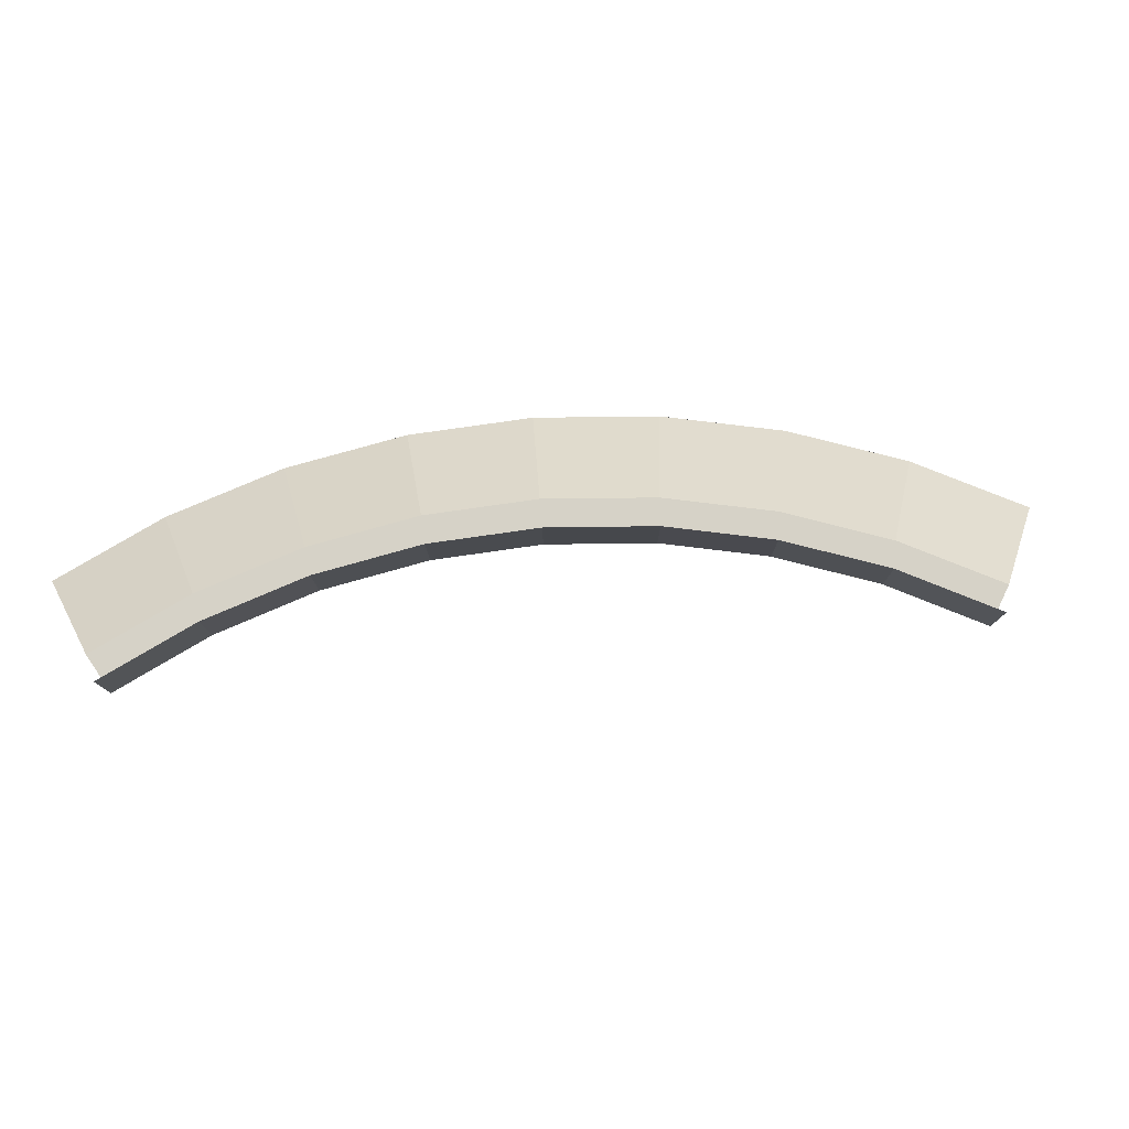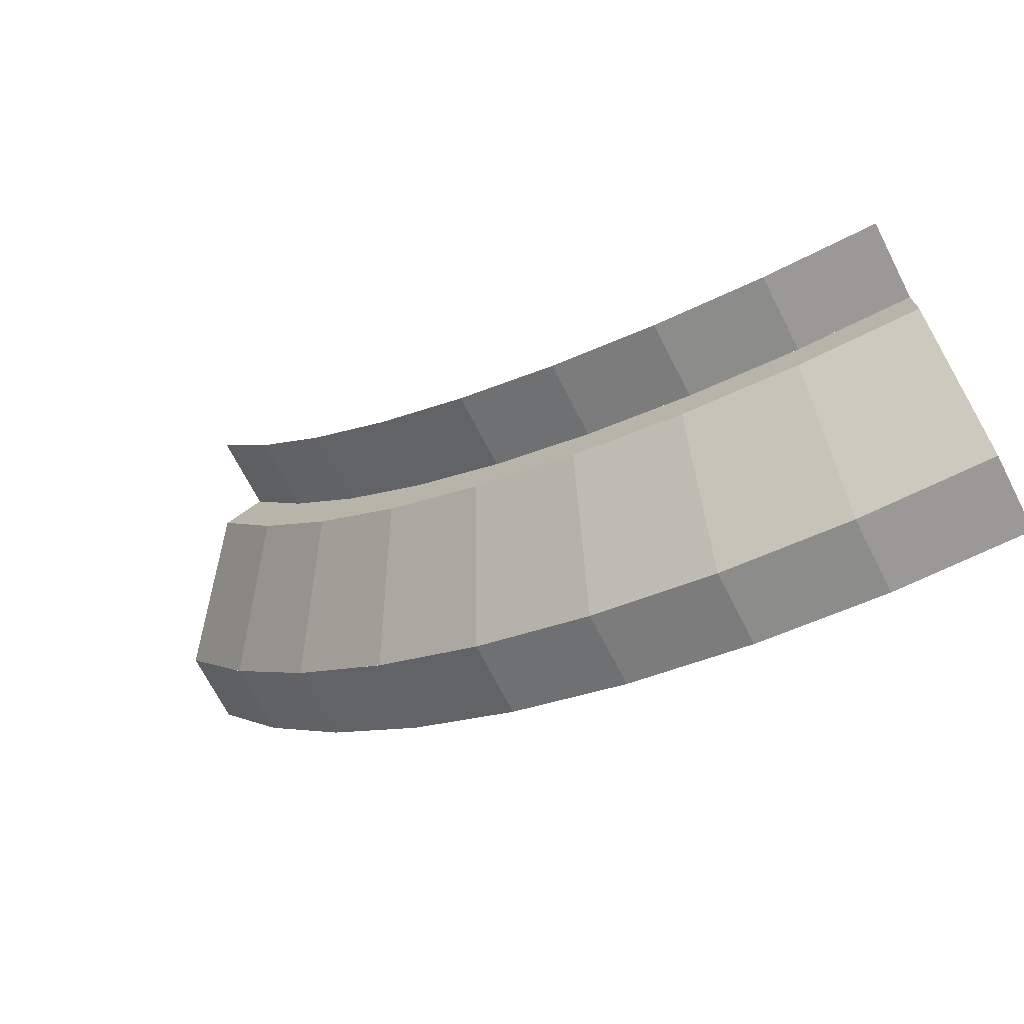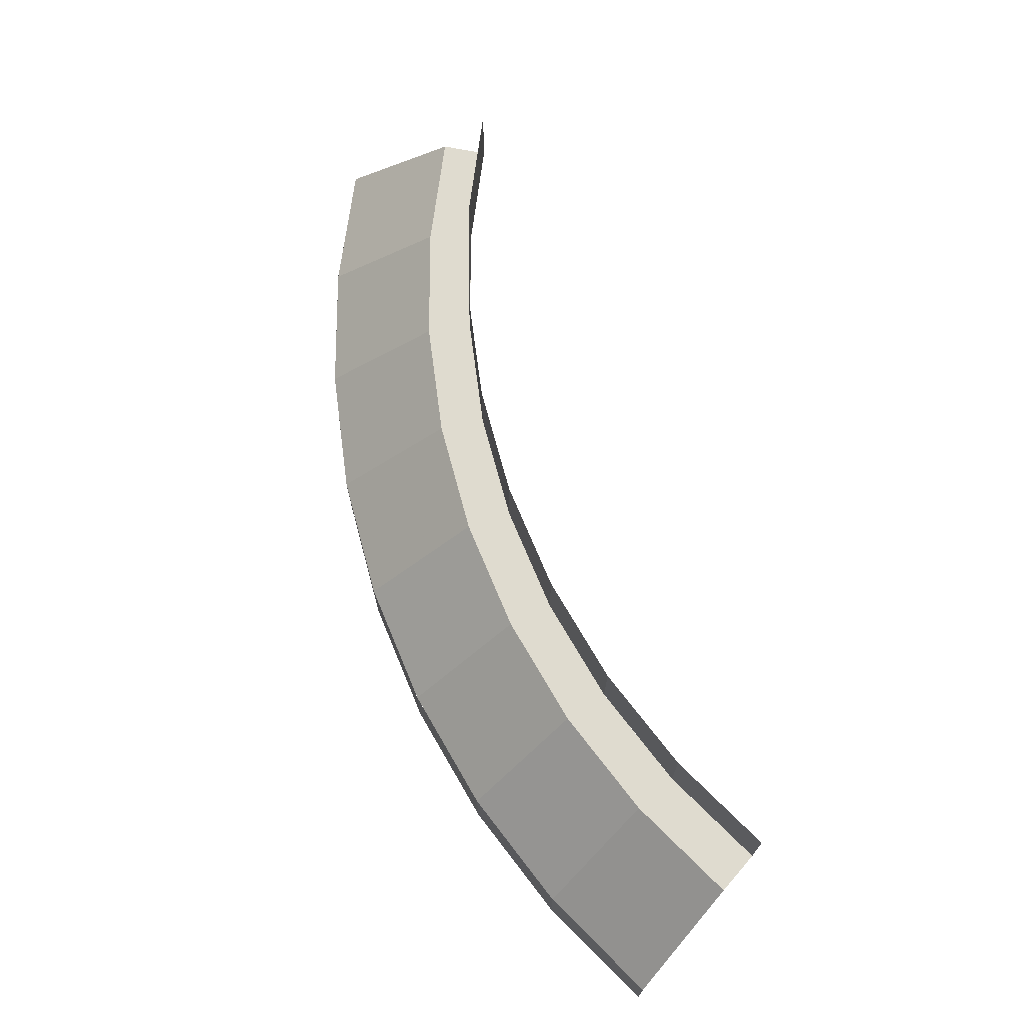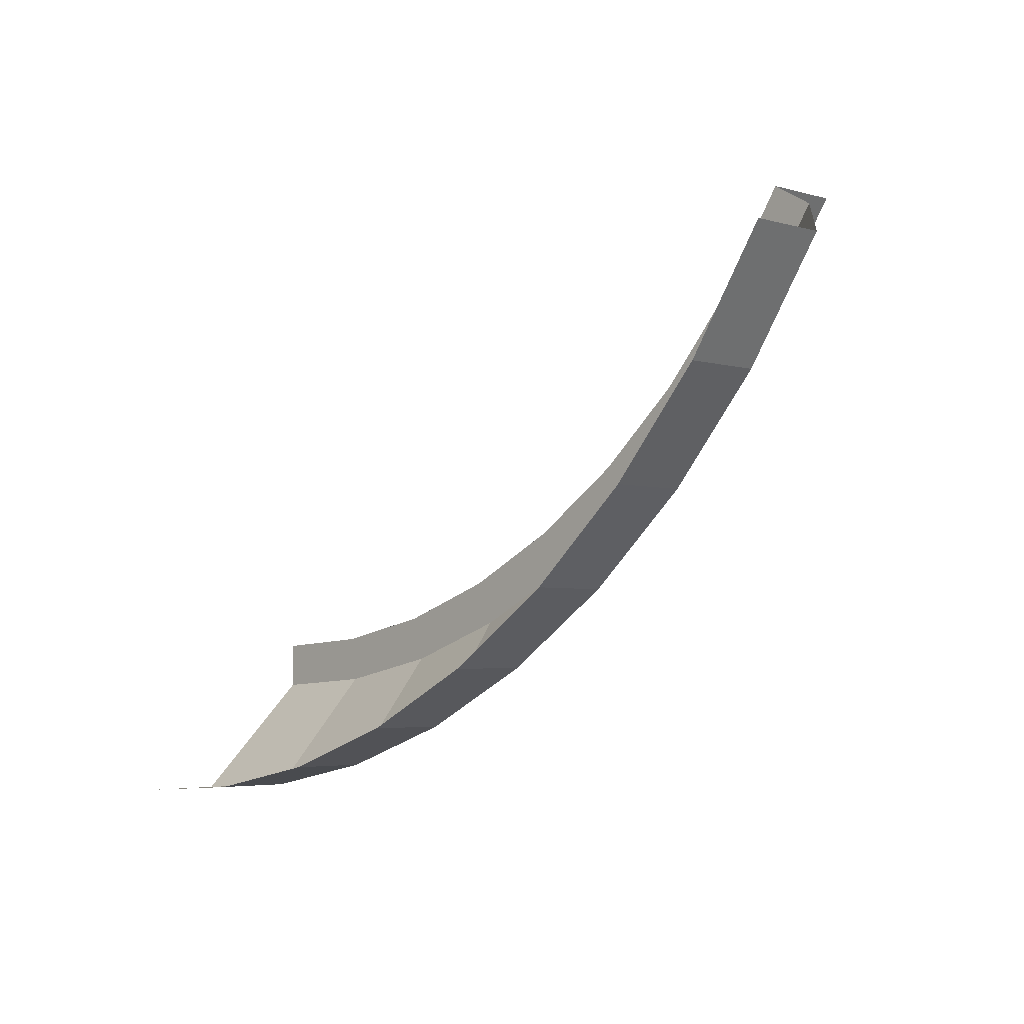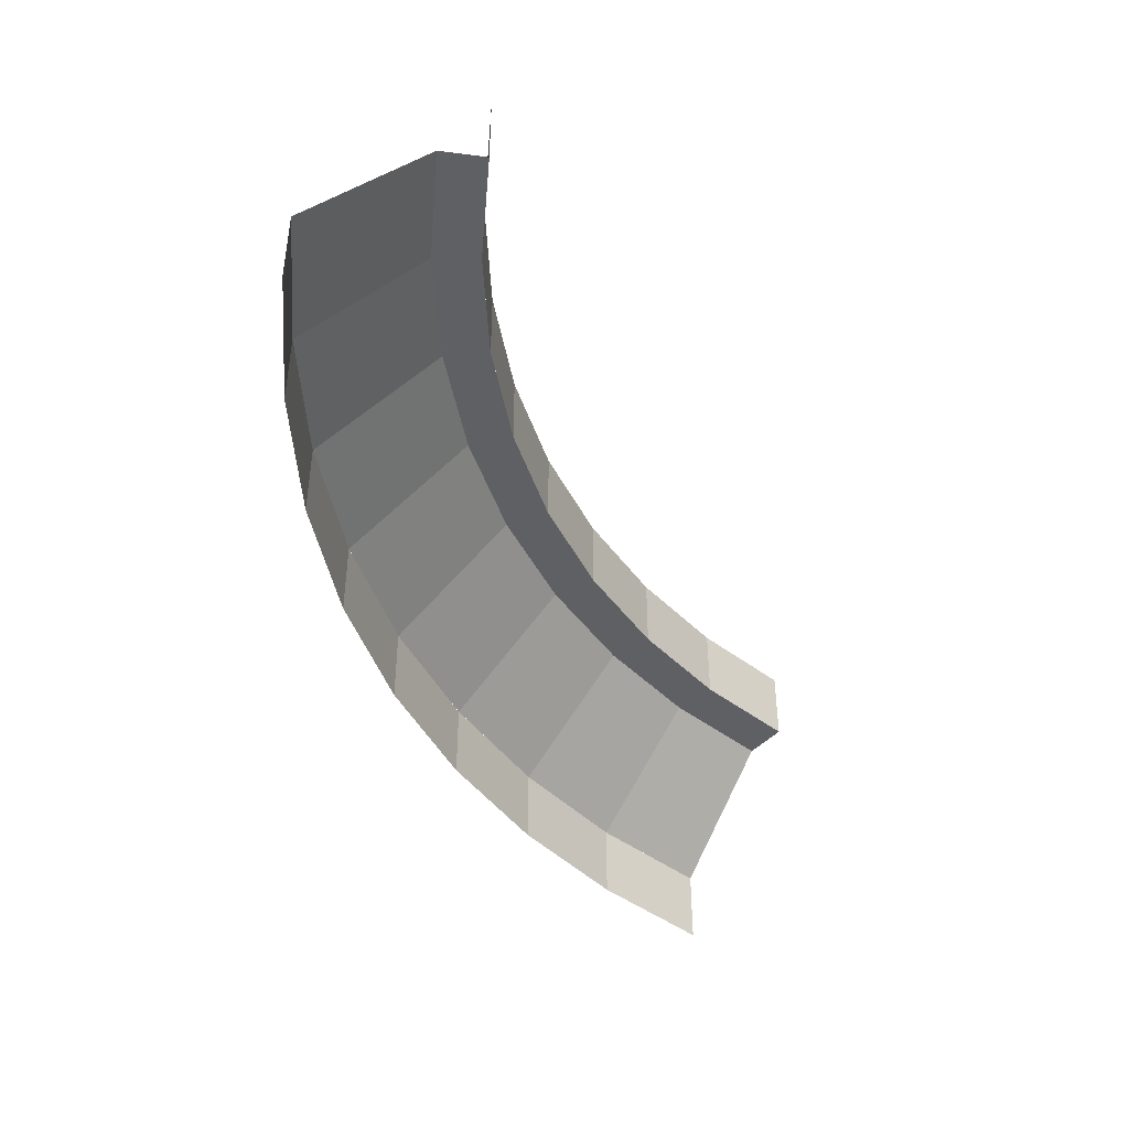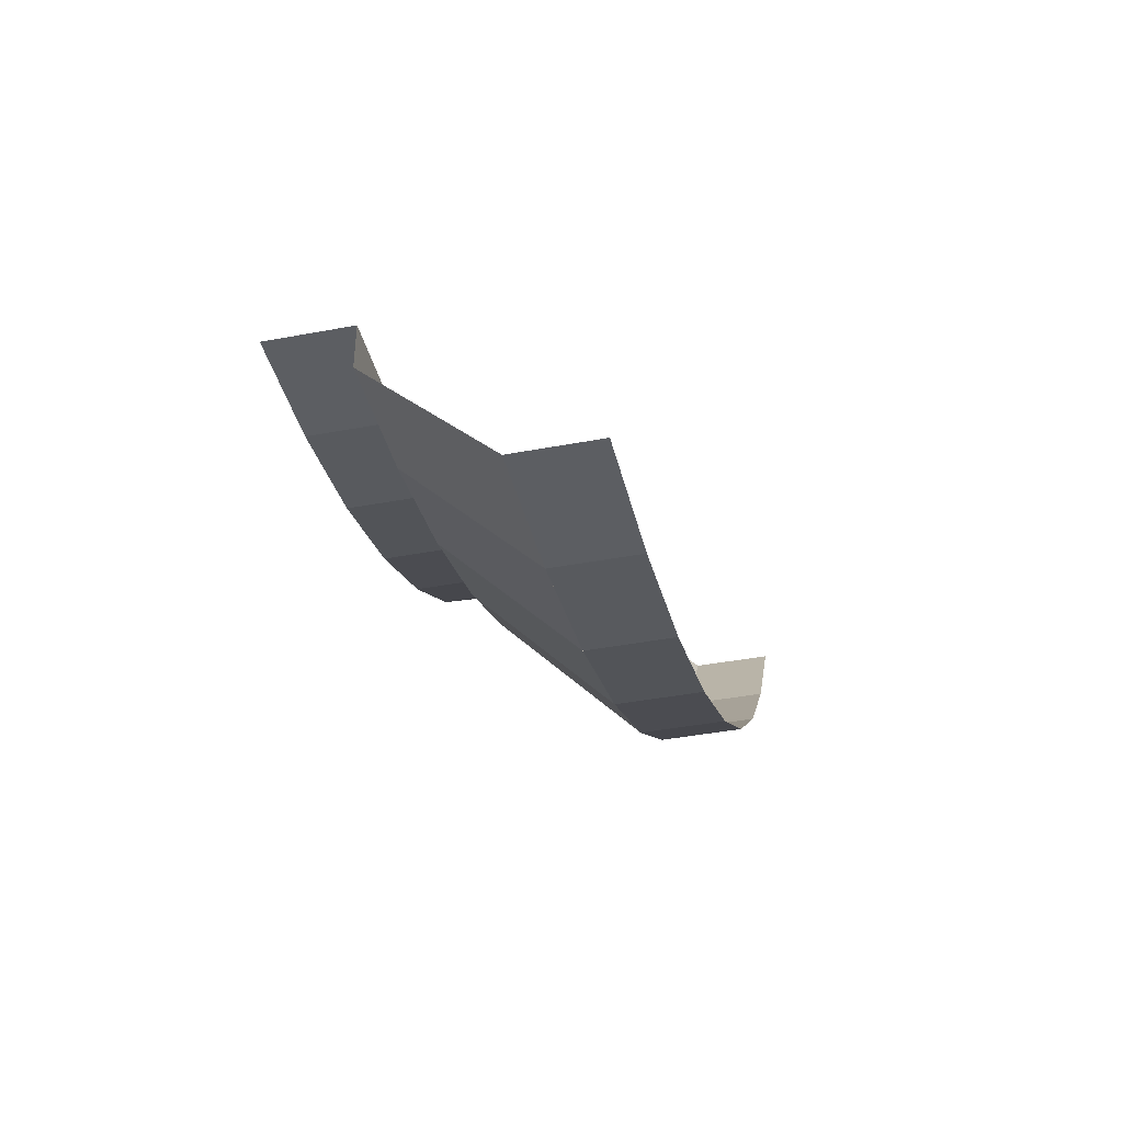
<metadata>
{"format":"obj","ext":"obj","renderer":"f3d","projection":"perspective","resolution":1024,"background":"white","views":[{"elev":78.5,"azim":145.6,"up":"+Z"},{"elev":-71.3,"azim":27.3,"up":"+Y"},{"elev":70.4,"azim":41.2,"up":"+Z"},{"elev":-4.1,"azim":-133.2,"up":"+Y"},{"elev":-43.1,"azim":81.3,"up":"+Z"},{"elev":-41.7,"azim":102.8,"up":"+Y"}]}
</metadata>
<code>
v -0.1819 -1.382 0
v 0 -1.394 0
v 0 -1.394 -0.125
v -0.1819 -1.382 -0.125
v -0.3607 -1.346 0
v -0.1819 -1.382 0
v -0.1819 -1.382 -0.125
v -0.3607 -1.346 -0.125
v -0.5334 -1.288 0
v -0.3607 -1.346 0
v -0.3607 -1.346 -0.125
v -0.5334 -1.288 -0.125
v -0.6969 -1.207 0
v -0.5334 -1.288 0
v -0.5334 -1.288 -0.125
v -0.6969 -1.207 -0.125
v -0.8485 -1.106 0
v -0.6969 -1.207 0
v -0.6969 -1.207 -0.125
v -0.8485 -1.106 -0.125
v -0.9855 -0.9855 0
v -0.8485 -1.106 0
v -0.8485 -1.106 -0.125
v -0.9855 -0.9855 -0.125
v -1.106 -0.8485 0
v -0.9855 -0.9855 0
v -0.9855 -0.9855 -0.125
v -1.106 -0.8485 -0.125
v -1.207 -0.6969 0
v -1.106 -0.8485 0
v -1.106 -0.8485 -0.125
v -1.207 -0.6969 -0.125
v 0 -1.394 -0.125
v -0.1819 -1.382 -0.125
v -0.1917 -1.456 -0.125
v 0 -1.469 -0.125
v -0.1819 -1.382 -0.125
v -0.3607 -1.346 -0.125
v -0.3801 -1.419 -0.125
v -0.1917 -1.456 -0.125
v -0.3607 -1.346 -0.125
v -0.5334 -1.288 -0.125
v -0.5621 -1.357 -0.125
v -0.3801 -1.419 -0.125
v -0.5334 -1.288 -0.125
v -0.6969 -1.207 -0.125
v -0.7344 -1.272 -0.125
v -0.5621 -1.357 -0.125
v -0.6969 -1.207 -0.125
v -0.8485 -1.106 -0.125
v -0.8941 -1.165 -0.125
v -0.7344 -1.272 -0.125
v -0.8485 -1.106 -0.125
v -0.9855 -0.9855 -0.125
v -1.039 -1.039 -0.125
v -0.8941 -1.165 -0.125
v -0.9855 -0.9855 -0.125
v -1.106 -0.8485 -0.125
v -1.165 -0.8941 -0.125
v -1.039 -1.039 -0.125
v -1.106 -0.8485 -0.125
v -1.207 -0.6969 -0.125
v -1.272 -0.7344 -0.125
v -1.165 -0.8941 -0.125
v 0 -1.469 -0.125
v -0.1917 -1.456 -0.125
v -0.2162 -1.642 -0.3125
v 0 -1.656 -0.3125
v -0.1917 -1.456 -0.125
v -0.3801 -1.419 -0.125
v -0.4287 -1.6 -0.3125
v -0.2162 -1.642 -0.3125
v -0.3801 -1.419 -0.125
v -0.5621 -1.357 -0.125
v -0.6338 -1.53 -0.3125
v -0.4287 -1.6 -0.3125
v -0.5621 -1.357 -0.125
v -0.7344 -1.272 -0.125
v -0.8281 -1.434 -0.3125
v -0.6338 -1.53 -0.3125
v -0.7344 -1.272 -0.125
v -0.8941 -1.165 -0.125
v -1.008 -1.314 -0.3125
v -0.8281 -1.434 -0.3125
v -0.8941 -1.165 -0.125
v -1.039 -1.039 -0.125
v -1.171 -1.171 -0.3125
v -1.008 -1.314 -0.3125
v -1.039 -1.039 -0.125
v -1.165 -0.8941 -0.125
v -1.314 -1.008 -0.3125
v -1.171 -1.171 -0.3125
v -1.165 -0.8941 -0.125
v -1.272 -0.7344 -0.125
v -1.434 -0.8281 -0.3125
v -1.314 -1.008 -0.3125
v -0.2161 -1.642 -0.4375
v 0 -1.656 -0.4375
v 0 -1.656 -0.3125
v -0.2161 -1.642 -0.3125
v -0.4286 -1.6 -0.4375
v -0.2161 -1.642 -0.4375
v -0.2161 -1.642 -0.3125
v -0.4286 -1.6 -0.3125
v -0.6338 -1.53 -0.4375
v -0.4286 -1.6 -0.4375
v -0.4286 -1.6 -0.3125
v -0.6338 -1.53 -0.3125
v -0.8281 -1.434 -0.4375
v -0.6338 -1.53 -0.4375
v -0.6338 -1.53 -0.3125
v -0.8281 -1.434 -0.3125
v -1.008 -1.314 -0.4375
v -0.8281 -1.434 -0.4375
v -0.8281 -1.434 -0.3125
v -1.008 -1.314 -0.3125
v -1.171 -1.171 -0.4375
v -1.008 -1.314 -0.4375
v -1.008 -1.314 -0.3125
v -1.171 -1.171 -0.3125
v -1.314 -1.008 -0.4375
v -1.171 -1.171 -0.4375
v -1.171 -1.171 -0.3125
v -1.314 -1.008 -0.3125
v -1.434 -0.8281 -0.4375
v -1.314 -1.008 -0.4375
v -1.314 -1.008 -0.3125
v -1.434 -0.8281 -0.3125
g mesh6823811
f 1 3 2
f 3 1 4
f 5 7 6
f 7 5 8
f 9 11 10
f 11 9 12
f 13 15 14
f 15 13 16
f 17 19 18
f 19 17 20
f 21 23 22
f 23 21 24
f 25 27 26
f 27 25 28
f 29 31 30
f 31 29 32
f 33 34 35
f 35 36 33
f 37 38 39
f 39 40 37
f 41 42 43
f 43 44 41
f 45 46 47
f 47 48 45
f 49 50 51
f 51 52 49
f 53 54 55
f 55 56 53
f 57 58 59
f 59 60 57
f 61 62 63
f 63 64 61
g mesh6823815
f 65 66 67
f 67 68 65
f 69 70 71
f 71 72 69
f 73 74 75
f 75 76 73
f 77 78 79
f 79 80 77
f 81 82 83
f 83 84 81
f 85 86 87
f 87 88 85
f 89 90 91
f 91 92 89
f 93 94 95
f 95 96 93
g mesh6823820
f 97 98 99
f 99 100 97
f 101 102 103
f 103 104 101
f 105 106 107
f 107 108 105
f 109 110 111
f 111 112 109
f 113 114 115
f 115 116 113
f 117 118 119
f 119 120 117
f 121 122 123
f 123 124 121
f 125 126 127
f 127 128 125

</code>
